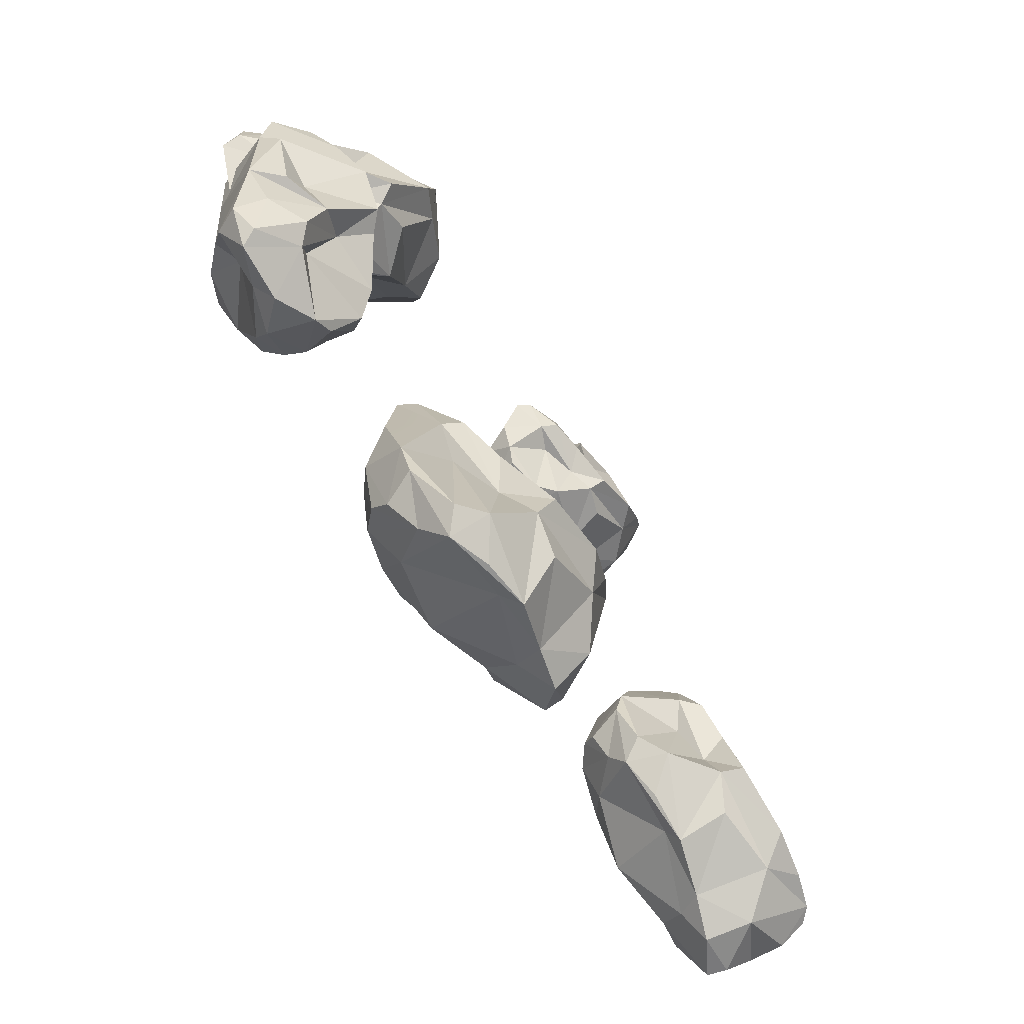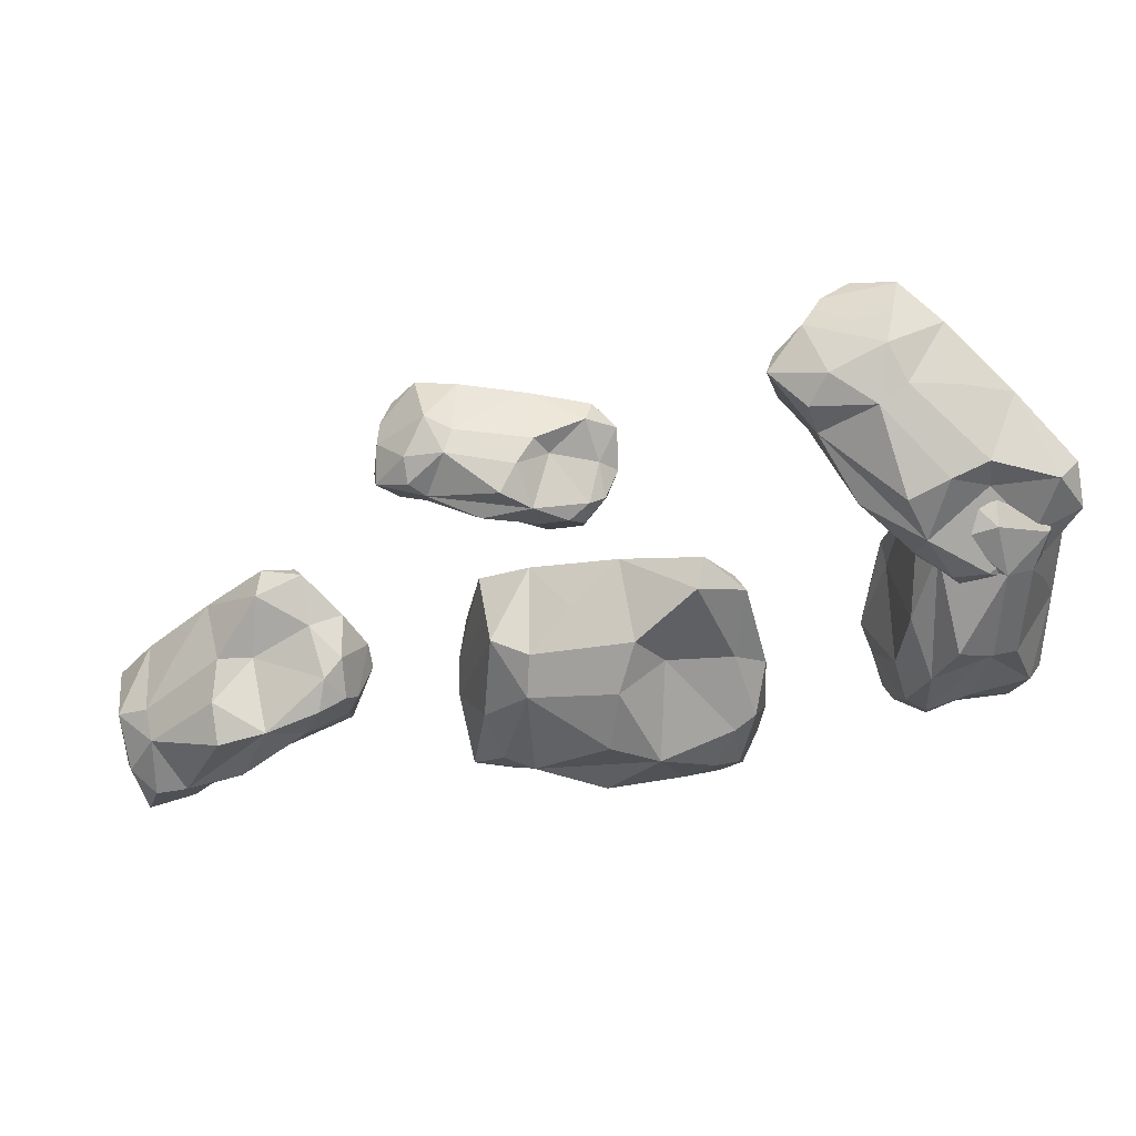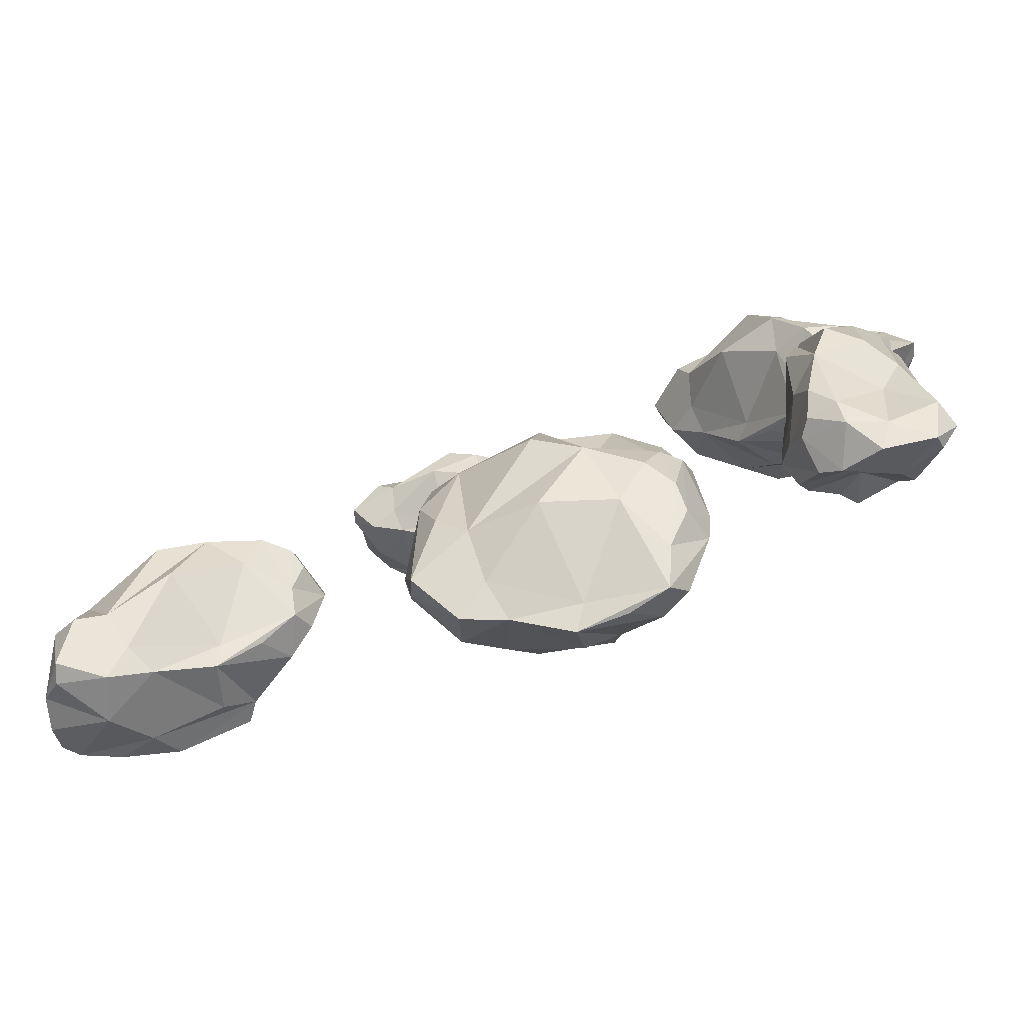
<metadata>
{"format":"obj","ext":"obj","renderer":"f3d","projection":"perspective","resolution":1024,"background":"white","views":[{"elev":-60.5,"azim":-54.9,"up":"+Z"},{"elev":38.1,"azim":-175.9,"up":"+Z"},{"elev":-74.2,"azim":-164.3,"up":"+Z"}]}
</metadata>
<code>
v 2.401 -0.02113 -3.62
v 2.763 0.2241 -3.682
v 3.574 0.07465 -3.607
v 4.164 0.1065 -3.451
v 4.206 -0.5146 -3.21
v 3.101 -0.4506 -3.25
v 4.334 -0.674 -2.887
v 2.511 -0.1022 -2.433
v 2.458 -0.3606 -2.41
v 2.695 -0.5129 -2.59
v 3.045 0.2155 -2.487
v 2.885 0.147 -2.73
v 2.479 0.4214 -3.449
v 2.427 0.4205 -3.174
v 4.366 0.6154 -2.885
v 4.213 0.344 -3.288
v 2.965 0.5248 -3.407
v 2.921 0.06413 -3.825
v 3.725 -0.03438 -3.682
v 2.763 -0.1278 -3.793
v 3.289 -0.02868 -3.767
v 3.011 -0.2922 -3.741
v 3.667 -0.4625 -3.524
v 3.375 -0.7678 -3.405
v 3.328 -0.5887 -3.498
v 3.976 -0.7675 -3.181
v 2.951 -0.6544 -3.039
v 3.367 -0.5422 -2.81
v 3.793 -0.6096 -2.432
v 3.109 -0.6131 -2.629
v 3.175 -0.4423 -2.355
v 3.575 -0.09484 -2.362
v 3.915 0.2679 -2.382
v 3.212 0.5273 -2.611
v 3.017 0.7181 -3.059
v 3.361 0.7768 -2.827
v 4.169 0.5822 -3.059
v 3.574 0.6973 -3.237
v 2.634 0.5794 -3.303
v 2.571 -0.6008 -2.946
v 2.442 -0.4494 -3.024
v 2.715 -0.3212 -3.104
v 2.279 -0.3983 -2.628
v 2.267 -0.07614 -3.451
v 2.177 -0.2582 -2.639
v 2.147 -0.07189 -3.078
v 2.35 0.03931 -2.896
v 2.501 0.2946 -3.577
v 2.264 0.2669 -3.21
v 3.941 -0.46 -2.29
v 4.569 -0.567 -2.647
v 4.67 -0.4505 -2.576
v 4.409 -0.4806 -2.307
v 4.772 -0.2141 -2.689
v 4.556 -0.171 -3.214
v 4.769 0.0837 -2.755
v 4.227 0.1708 -2.292
v 4.785 0.2584 -3.021
v 3.986 0.4904 -2.534
v 4.421 0.4755 -2.623
v 4.748 0.4291 -3.047
v 4.526 0.2259 -3.342
v 0.4466 -0.03004 -6.783
v 0.8801 0.1581 -7.257
v 1.956 -0.1517 -7.484
v 2.796 -0.1189 -7.477
v 2.967 -0.7395 -6.641
v 1.533 -0.4488 -6.12
v 3.303 -0.7239 -5.882
v 1.224 0.752 -4.025
v 1.164 0.4502 -3.816
v 1.367 0.06537 -4.305
v 1.884 1.002 -4.614
v 1.548 0.7627 -5.059
v 0.6464 0.6514 -6.638
v 0.727 0.8725 -5.962
v 3.368 0.9233 -6.51
v 2.949 0.2996 -7.237
v 1.292 0.7108 -6.872
v 1.002 -0.1905 -7.608
v 2.107 -0.3817 -7.696
v 0.8145 -0.3777 -7.349
v 1.503 -0.3452 -7.644
v 1.156 -0.6028 -7.295
v 2.109 -0.7972 -7.089
v 1.795 -1.034 -6.493
v 1.688 -0.8653 -6.769
v 2.684 -0.9922 -6.32
v 1.45 -0.5158 -5.441
v 2.108 -0.2865 -5.2
v 2.856 -0.1755 -4.53
v 1.875 -0.1826 -4.591
v 2.109 0.2323 -4.067
v 2.624 0.5855 -4.483
v 3.055 0.9612 -4.901
v 2.036 1.271 -5.151
v 1.55 1.214 -6.177
v 2.116 1.393 -5.863
v 3.021 0.7902 -6.787
v 2.166 0.9305 -6.911
v 0.9255 0.9321 -6.461
v 1.016 -0.293 -5.025
v 0.8117 -0.1313 -5.207
v 1.12 -0.08746 -5.615
v 0.8171 0.2734 -4.206
v 0.364 0.05803 -6.282
v 0.6825 0.4669 -4.238
v 0.4112 0.3754 -5.34
v 0.7714 0.6138 -5.083
v 0.6029 0.3859 -6.891
v 0.496 0.683 -5.879
v 3.124 0.09322 -4.354
v 3.734 -0.4542 -5.509
v 3.903 -0.2718 -5.455
v 3.714 -0.04762 -4.657
v 3.978 -0.07778 -5.893
v 3.419 -0.3785 -7.02
v 3.944 0.2539 -6.188
v 3.501 0.8385 -4.825
v 3.823 0.2705 -6.904
v 3.068 1.115 -5.405
v 3.577 0.9329 -5.861
v 3.766 0.4775 -7.024
v 3.319 0.03892 -7.49
v 4.952 0.2194 -5.828
v 5.209 0.5363 -6.271
v 6.039 0.3145 -7.008
v 6.738 0.3547 -7.463
v 7.05 -0.4696 -7.229
v 5.99 -0.3517 -6.157
v 7.503 -0.6595 -7.049
v 6.253 0.2202 -4.844
v 6.241 -0.1279 -4.746
v 6.285 -0.3602 -5.137
v 6.674 0.6311 -5.46
v 6.286 0.5193 -5.516
v 5.173 0.8364 -5.789
v 5.402 0.8633 -5.483
v 7.468 1.096 -7.193
v 6.935 0.6923 -7.384
v 5.657 0.9661 -6.249
v 5.218 0.2996 -6.547
v 6.108 0.1541 -7.22
v 5.116 0.04616 -6.342
v 5.62 0.1672 -6.858
v 5.404 -0.1806 -6.53
v 6.235 -0.4122 -6.979
v 6.102 -0.8075 -6.547
v 5.956 -0.571 -6.601
v 6.881 -0.8041 -6.949
v 6.075 -0.6043 -5.794
v 6.683 -0.4424 -6.014
v 7.46 -0.511 -6.091
v 6.632 -0.5134 -5.581
v 6.96 -0.2562 -5.411
v 7.303 0.2039 -5.852
v 7.578 0.6854 -6.247
v 6.687 1.039 -5.769
v 6.047 1.261 -6
v 6.594 1.353 -6.14
v 7.113 1.04 -7.151
v 6.381 1.199 -6.723
v 5.455 1.061 -5.825
v 5.817 -0.5104 -5.33
v 5.611 -0.3077 -5.285
v 5.775 -0.1493 -5.645
v 5.858 -0.1948 -4.762
v 5.001 0.165 -5.532
v 5.746 -0.001804 -4.681
v 5.266 0.2105 -5.07
v 5.631 0.3733 -5.117
v 5.07 0.6506 -5.917
v 5.223 0.6556 -5.339
v 7.731 -0.298 -6.123
v 7.954 -0.4979 -7.076
v 8.114 -0.3355 -7.122
v 8.146 -0.3424 -6.61
v 8.082 -0.02751 -7.35
v 7.351 -0.01278 -7.617
v 7.997 0.3719 -7.434
v 7.962 0.5522 -6.47
v 7.734 0.5837 -7.709
v 7.479 0.9717 -6.477
v 7.79 0.9292 -6.996
v 7.666 0.8149 -7.711
v 7.175 0.5164 -7.739
v -1.772 0.4679 -3.821
v -1.217 0.6228 -3.644
v -0.4607 0.1508 -2.946
v 0.0907 0.01938 -2.333
v -0.332 -0.7074 -1.98
v -1.472 -0.2217 -2.848
v -0.487 -0.8532 -1.503
v -2.485 0.7107 -2.374
v -2.686 0.4098 -2.367
v -2.384 0.06792 -2.387
v -1.713 0.8955 -2.065
v -1.758 0.7893 -2.456
v -1.583 1.057 -3.601
v -1.824 1.165 -3.324
v 0.1835 0.7748 -1.574
v 0.1519 0.3561 -2.129
v -1.033 1.019 -3.202
v -1.03 0.3133 -3.679
v -0.3006 -0.06944 -2.913
v -1.317 0.1392 -3.744
v -0.7143 0.07486 -3.333
v -1.163 -0.1467 -3.489
v -0.6804 -0.5404 -2.743
v -1.228 -0.7792 -2.799
v -1.128 -0.5643 -2.954
v -0.7247 -0.933 -2.099
v -1.876 -0.3553 -2.702
v -1.523 -0.2951 -2.14
v -1.346 -0.4184 -1.387
v -1.958 -0.2287 -2.118
v -1.985 0.05322 -1.768
v -1.375 0.3414 -1.506
v -0.813 0.6674 -1.305
v -1.295 1.188 -2.107
v -1.113 1.358 -2.778
v -0.8658 1.379 -2.262
v 0.06905 0.7504 -1.917
v -0.4008 1.063 -2.569
v -1.434 1.247 -3.331
v -2.324 -0.1131 -2.88
v -2.336 0.1024 -3.076
v -1.924 0.1362 -2.976
v -2.753 0.3583 -2.747
v -2.058 0.504 -3.723
v -2.788 0.5716 -2.846
v -2.435 0.6765 -3.385
v -2.281 0.8006 -3.034
v -1.536 0.8457 -3.722
v -2.052 1.02 -3.475
v -1.207 -0.2376 -1.126
v -0.3392 -0.7277 -1.063
v -0.2202 -0.5943 -0.9151
v -0.6976 -0.4462 -0.7975
v 0.08361 -0.3694 -0.9867
v 0.2207 -0.4043 -1.752
v 0.2715 -0.01124 -1.087
v -0.5828 0.4555 -0.9629
v 0.5519 0.1183 -1.394
v -0.5247 0.8739 -1.443
v -0.000744 0.6615 -1.222
v 0.614 0.3407 -1.463
v 0.4696 0.06987 -1.95
v -0.9959 0.04578 -5.656
v -0.7739 0.33 -5.173
v -0.8431 0.1444 -4.059
v -0.9675 0.2342 -3.238
v -1.531 -0.4775 -3.15
v -1.575 -0.381 -4.659
v -2.002 -0.5562 -2.936
v -2.557 0.4234 -5.371
v -2.7 0.0978 -5.439
v -2.502 -0.1809 -5.136
v -2.298 0.801 -4.653
v -2.028 0.6164 -4.897
v -1.027 0.6903 -5.534
v -1.391 0.8032 -5.575
v -1.47 1.123 -2.903
v -1.076 0.6088 -3.156
v -0.9853 0.8291 -4.87
v -0.6372 0.05894 -4.974
v -0.7738 -0.03245 -3.861
v -0.7752 -0.1737 -5.183
v -0.7092 -0.04827 -4.465
v -0.882 -0.3734 -4.838
v -1.161 -0.5242 -3.919
v -1.474 -0.8651 -4.301
v -1.284 -0.6687 -4.376
v -1.697 -0.7892 -3.457
v -1.949 -0.5561 -4.837
v -2.154 -0.3272 -4.246
v -2.625 -0.2716 -3.622
v -2.447 -0.3384 -4.575
v -2.725 -0.005314 -4.456
v -2.529 0.4337 -3.915
v -2.316 0.8889 -3.457
v -1.99 1.152 -4.443
v -1.352 1.222 -4.76
v -1.591 1.385 -4.266
v -1.28 1.014 -3.191
v -1.068 1.107 -4.022
v -1.134 0.9516 -5.308
v -2.09 -0.4377 -5.344
v -1.94 -0.2692 -5.529
v -1.754 -0.1423 -5.168
v -2.452 -0.03597 -5.707
v -1.252 0.04686 -5.82
v -2.392 0.1448 -5.849
v -1.748 0.2084 -5.941
v -1.917 0.4226 -5.645
v -0.9105 0.472 -5.518
v -1.424 0.5925 -5.799
v -2.732 -0.02237 -3.406
v -2.242 -0.325 -2.591
v -2.276 -0.1467 -2.446
v -2.666 -0.06868 -2.77
v -2.02 0.1123 -2.321
v -1.345 -0.04109 -2.676
v -1.813 0.4732 -2.335
v -2.439 0.7911 -3.021
v -1.394 0.5913 -2.346
v -2.019 1.115 -3.379
v -1.862 1.047 -2.797
v -1.294 0.8041 -2.4
v -1.019 0.4244 -2.734
f 16 4 3
f 4 19 3
f 21 22 18
f 19 4 23
f 19 25 22
f 4 5 23
f 23 25 19
f 22 25 6
f 2 18 1
f 25 24 6
f 25 26 24
f 24 26 28
f 28 30 27
f 26 50 29
f 29 30 28
f 27 30 31
f 50 31 29
f 50 32 31
f 31 11 8
f 33 59 34 11
f 8 11 12
f 50 33 32
f 34 35 12
f 35 14 12
f 37 35 36
f 17 2 39
f 38 3 17
f 39 2 13
f 40 41 6
f 41 42 6
f 6 42 22
f 41 44 42
f 41 46 44
f 43 45 41
f 44 20 42
f 45 46 41
f 45 47 46
f 8 12 47
f 44 49 48
f 48 2 1
f 47 14 49
f 49 13 48
f 9 8 45
f 48 13 2
f 22 42 20
f 7 5 51
f 5 55 51
f 5 4 55
f 53 54 57
f 55 58 56
f 55 4 62
f 58 61 56
f 60 59 57
f 4 16 62
f 7 53 50
f 61 15 60
f 17 3 18
f 18 3 19
f 18 19 21
f 18 22 20
f 21 19 22
f 25 23 5
f 25 5 26
f 24 27 6
f 5 7 26
f 24 28 27
f 28 26 29
f 26 7 50
f 29 31 30
f 10 31 9
f 31 8 9
f 31 32 11
f 11 32 33
f 11 34 12
f 34 36 35
f 34 59 36
f 36 59 37
f 39 35 17
f 37 59 15
f 35 39 14
f 35 38 17
f 35 37 38
f 38 37 16
f 38 16 3
f 14 39 13
f 27 31 10
f 40 10 43
f 40 43 41
f 43 10 9
f 18 2 17
f 43 9 45
f 49 46 47
f 44 48 1
f 44 46 49
f 6 27 40
f 47 12 14
f 13 49 14
f 7 51 53
f 53 51 52
f 54 55 56
f 52 51 54
f 50 53 57
f 53 52 54
f 54 51 55
f 50 57 33
f 57 54 56
f 58 55 62
f 57 59 33
f 56 60 57
f 58 62 61
f 15 61 37
f 1 18 20
f 16 37 61 62
f 15 59 60
f 40 27 10
f 1 20 44
f 47 45 8
f 61 60 56
f 78 66 65
f 66 81 65
f 83 84 80
f 81 66 85
f 81 87 84
f 66 67 85
f 85 87 81
f 84 87 68
f 64 80 63
f 87 86 68
f 87 88 86
f 86 88 90
f 90 92 89
f 88 112 91
f 91 92 90
f 89 92 93
f 112 93 91
f 112 94 93
f 93 73 70
f 95 121 96 73
f 70 73 74
f 112 95 94
f 96 97 74
f 97 76 74
f 99 97 98
f 79 64 101
f 100 65 79
f 101 64 75
f 102 103 68
f 103 104 68
f 68 104 84
f 103 106 104
f 103 108 106
f 105 107 103
f 106 82 104
f 107 108 103
f 107 109 108
f 70 74 109
f 106 111 110
f 110 64 63
f 109 76 111
f 111 75 110
f 71 70 107
f 110 75 64
f 84 104 82
f 69 67 113
f 67 117 113
f 67 66 117
f 115 116 119
f 117 120 118
f 117 66 124
f 120 123 118
f 122 121 119
f 66 78 124
f 69 115 112
f 123 77 122
f 79 65 80
f 80 65 81
f 80 81 83
f 80 84 82
f 83 81 84
f 87 85 67
f 87 67 88
f 86 89 68
f 67 69 88
f 86 90 89
f 90 88 91
f 88 69 112
f 91 93 92
f 72 93 71
f 93 70 71
f 93 94 73
f 73 94 95
f 73 96 74
f 96 98 97
f 96 121 98
f 98 121 99
f 101 97 79
f 99 121 77
f 97 101 76
f 97 100 79
f 97 99 100
f 100 99 78
f 100 78 65
f 76 101 75
f 89 93 72
f 102 72 105
f 102 105 103
f 105 72 71
f 80 64 79
f 105 71 107
f 111 108 109
f 106 110 63
f 106 108 111
f 68 89 102
f 109 74 76
f 75 111 76
f 69 113 115
f 115 113 114
f 116 117 118
f 114 113 116
f 112 115 119
f 115 114 116
f 116 113 117
f 112 119 95
f 119 116 118
f 120 117 124
f 119 121 95
f 118 122 119
f 120 124 123
f 77 123 99
f 63 80 82
f 78 99 123 124
f 77 121 122
f 102 89 72
f 63 82 106
f 109 107 70
f 123 122 118
f 140 128 127
f 128 143 127
f 145 146 142
f 143 128 147
f 143 149 146
f 128 129 147
f 147 149 143
f 146 149 130
f 126 142 125
f 149 148 130
f 149 150 148
f 148 150 152
f 152 154 151
f 150 174 153
f 153 154 152
f 151 154 155
f 174 155 153
f 174 156 155
f 155 135 132
f 157 183 158 135
f 132 135 136
f 174 157 156
f 158 159 136
f 159 138 136
f 161 159 160
f 141 126 163
f 162 127 141
f 163 126 137
f 164 165 130
f 165 166 130
f 130 166 146
f 165 168 166
f 165 170 168
f 167 169 165
f 168 144 166
f 169 170 165
f 169 171 170
f 132 136 171
f 168 173 172
f 172 126 125
f 171 138 173
f 173 137 172
f 133 132 169
f 172 137 126
f 146 166 144
f 131 129 175
f 129 179 175
f 129 128 179
f 177 178 181
f 179 182 180
f 179 128 186
f 182 185 180
f 184 183 181
f 128 140 186
f 131 177 174
f 185 139 184
f 141 127 142
f 142 127 143
f 142 143 145
f 142 146 144
f 145 143 146
f 149 147 129
f 149 129 150
f 148 151 130
f 129 131 150
f 148 152 151
f 152 150 153
f 150 131 174
f 153 155 154
f 134 155 133
f 155 132 133
f 155 156 135
f 135 156 157
f 135 158 136
f 158 160 159
f 158 183 160
f 160 183 161
f 163 159 141
f 161 183 139
f 159 163 138
f 159 162 141
f 159 161 162
f 162 161 140
f 162 140 127
f 138 163 137
f 151 155 134
f 164 134 167
f 164 167 165
f 167 134 133
f 142 126 141
f 167 133 169
f 173 170 171
f 168 172 125
f 168 170 173
f 130 151 164
f 171 136 138
f 137 173 138
f 131 175 177
f 177 175 176
f 178 179 180
f 176 175 178
f 174 177 181
f 177 176 178
f 178 175 179
f 174 181 157
f 181 178 180
f 182 179 186
f 181 183 157
f 180 184 181
f 182 186 185
f 139 185 161
f 125 142 144
f 140 161 185 186
f 139 183 184
f 164 151 134
f 125 144 168
f 171 169 132
f 185 184 180
f 202 190 189
f 190 205 189
f 207 208 204
f 205 190 209
f 205 211 208
f 190 191 209
f 209 211 205
f 208 211 192
f 188 204 187
f 211 210 192
f 211 212 210
f 210 212 214
f 214 216 213
f 212 236 215
f 215 216 214
f 213 216 217
f 236 217 215
f 236 218 217
f 217 197 194
f 219 245 220 197
f 194 197 198
f 236 219 218
f 220 221 198
f 221 200 198
f 223 221 222
f 203 188 225
f 224 189 203
f 225 188 199
f 226 227 192
f 227 228 192
f 192 228 208
f 227 230 228
f 227 232 230
f 229 231 227
f 230 206 228
f 231 232 227
f 231 233 232
f 194 198 233
f 230 235 234
f 234 188 187
f 233 200 235
f 235 199 234
f 195 194 231
f 234 199 188
f 208 228 206
f 193 191 237
f 191 241 237
f 191 190 241
f 239 240 243
f 241 244 242
f 241 190 248
f 244 247 242
f 246 245 243
f 190 202 248
f 193 239 236
f 247 201 246
f 203 189 204
f 204 189 205
f 204 205 207
f 204 208 206
f 207 205 208
f 211 209 191
f 211 191 212
f 210 213 192
f 191 193 212
f 210 214 213
f 214 212 215
f 212 193 236
f 215 217 216
f 196 217 195
f 217 194 195
f 217 218 197
f 197 218 219
f 197 220 198
f 220 222 221
f 220 245 222
f 222 245 223
f 225 221 203
f 223 245 201
f 221 225 200
f 221 224 203
f 221 223 224
f 224 223 202
f 224 202 189
f 200 225 199
f 213 217 196
f 226 196 229
f 226 229 227
f 229 196 195
f 204 188 203
f 229 195 231
f 235 232 233
f 230 234 187
f 230 232 235
f 192 213 226
f 233 198 200
f 199 235 200
f 193 237 239
f 239 237 238
f 240 241 242
f 238 237 240
f 236 239 243
f 239 238 240
f 240 237 241
f 236 243 219
f 243 240 242
f 244 241 248
f 243 245 219
f 242 246 243
f 244 248 247
f 201 247 223
f 187 204 206
f 202 223 247 248
f 201 245 246
f 226 213 196
f 187 206 230
f 233 231 194
f 247 246 242
f 264 252 251
f 252 267 251
f 269 270 266
f 267 252 271
f 267 273 270
f 252 253 271
f 271 273 267
f 270 273 254
f 250 266 249
f 273 272 254
f 273 274 272
f 272 274 276
f 276 278 275
f 274 298 277
f 277 278 276
f 275 278 279
f 298 279 277
f 298 280 279
f 279 259 256
f 281 307 282 259
f 256 259 260
f 298 281 280
f 282 283 260
f 283 262 260
f 285 283 284
f 265 250 287
f 286 251 265
f 287 250 261
f 288 289 254
f 289 290 254
f 254 290 270
f 289 292 290
f 289 294 292
f 291 293 289
f 292 268 290
f 293 294 289
f 293 295 294
f 256 260 295
f 292 297 296
f 296 250 249
f 295 262 297
f 297 261 296
f 257 256 293
f 296 261 250
f 270 290 268
f 255 253 299
f 253 303 299
f 253 252 303
f 301 302 305
f 303 306 304
f 303 252 310
f 306 309 304
f 308 307 305
f 252 264 310
f 255 301 298
f 309 263 308
f 265 251 266
f 266 251 267
f 266 267 269
f 266 270 268
f 269 267 270
f 273 271 253
f 273 253 274
f 272 275 254
f 253 255 274
f 272 276 275
f 276 274 277
f 274 255 298
f 277 279 278
f 258 279 257
f 279 256 257
f 279 280 259
f 259 280 281
f 259 282 260
f 282 284 283
f 282 307 284
f 284 307 285
f 287 283 265
f 285 307 263
f 283 287 262
f 283 286 265
f 283 285 286
f 286 285 264
f 286 264 251
f 262 287 261
f 275 279 258
f 288 258 291
f 288 291 289
f 291 258 257
f 266 250 265
f 291 257 293
f 297 294 295
f 292 296 249
f 292 294 297
f 254 275 288
f 295 260 262
f 261 297 262
f 255 299 301
f 301 299 300
f 302 303 304
f 300 299 302
f 298 301 305
f 301 300 302
f 302 299 303
f 298 305 281
f 305 302 304
f 306 303 310
f 305 307 281
f 304 308 305
f 306 310 309
f 263 309 285
f 249 266 268
f 264 285 309 310
f 263 307 308
f 288 275 258
f 249 268 292
f 295 293 256
f 309 308 304

</code>
